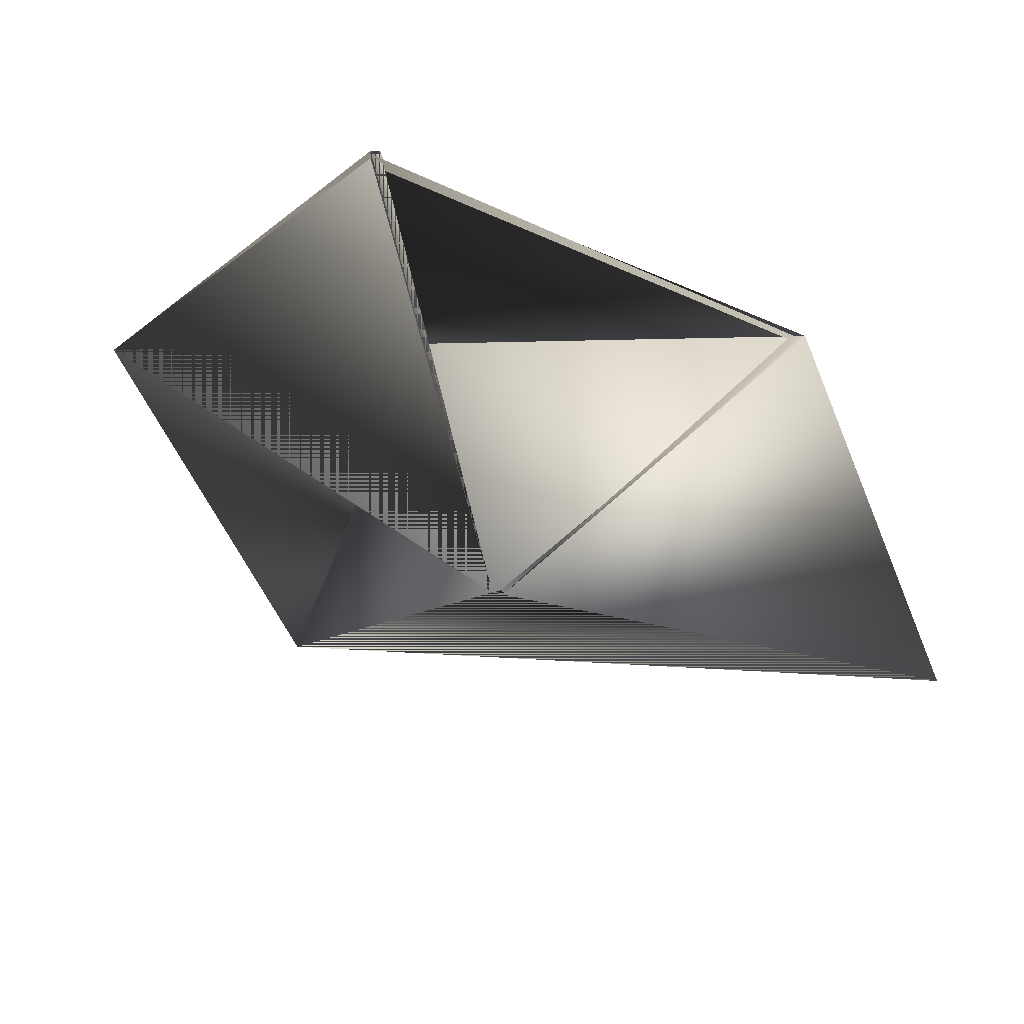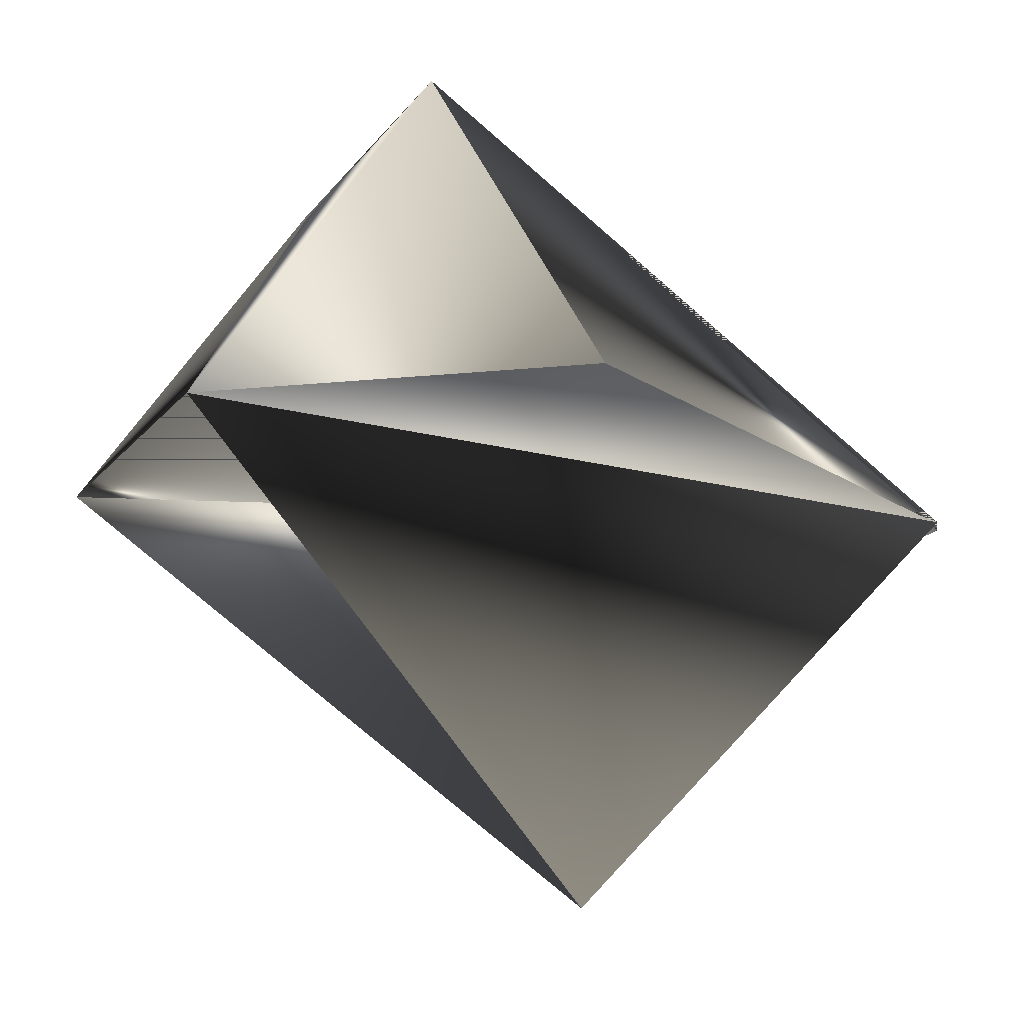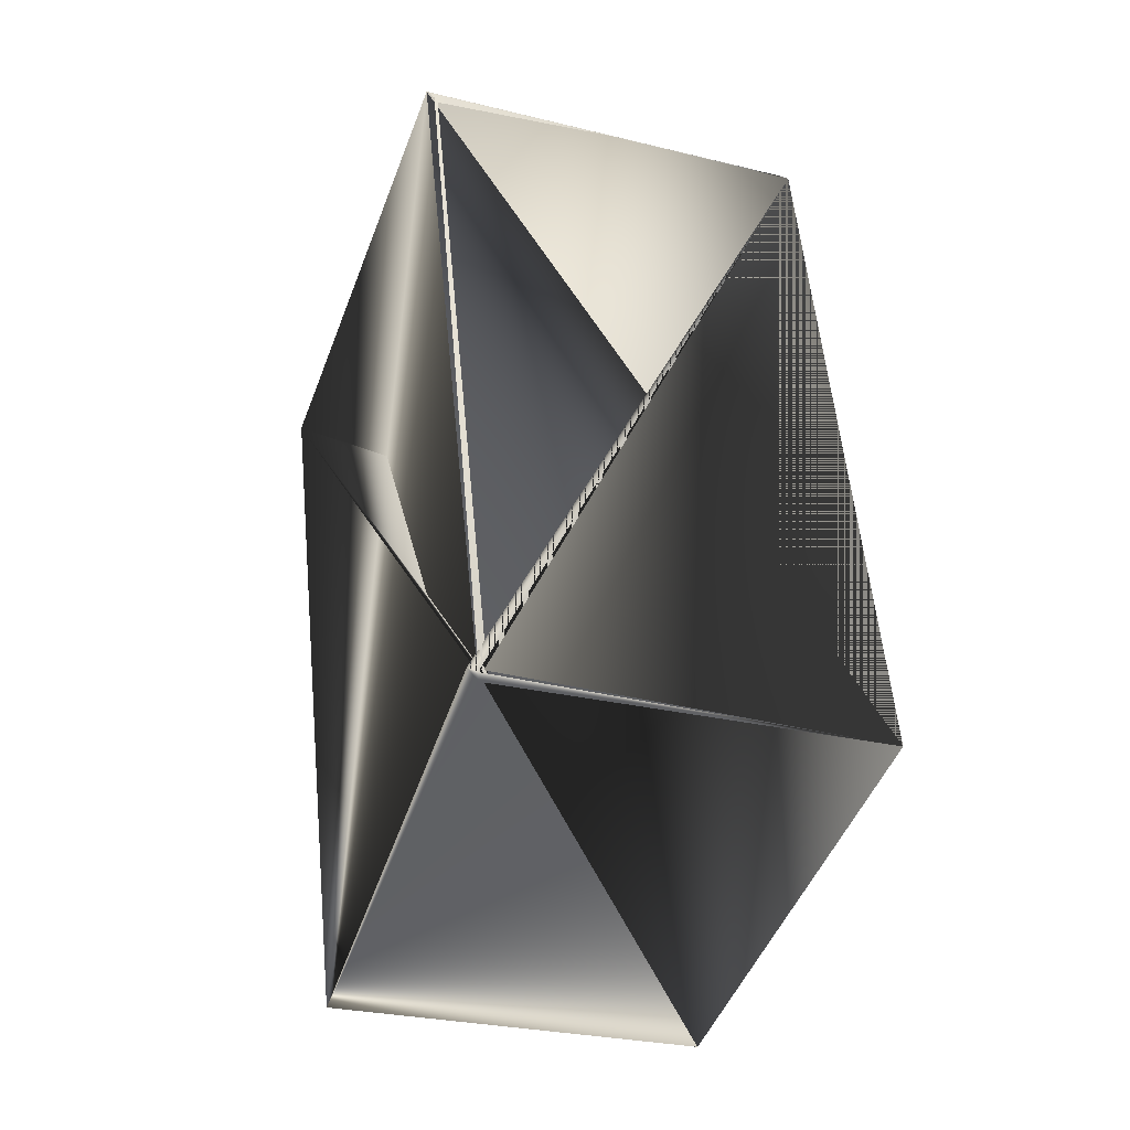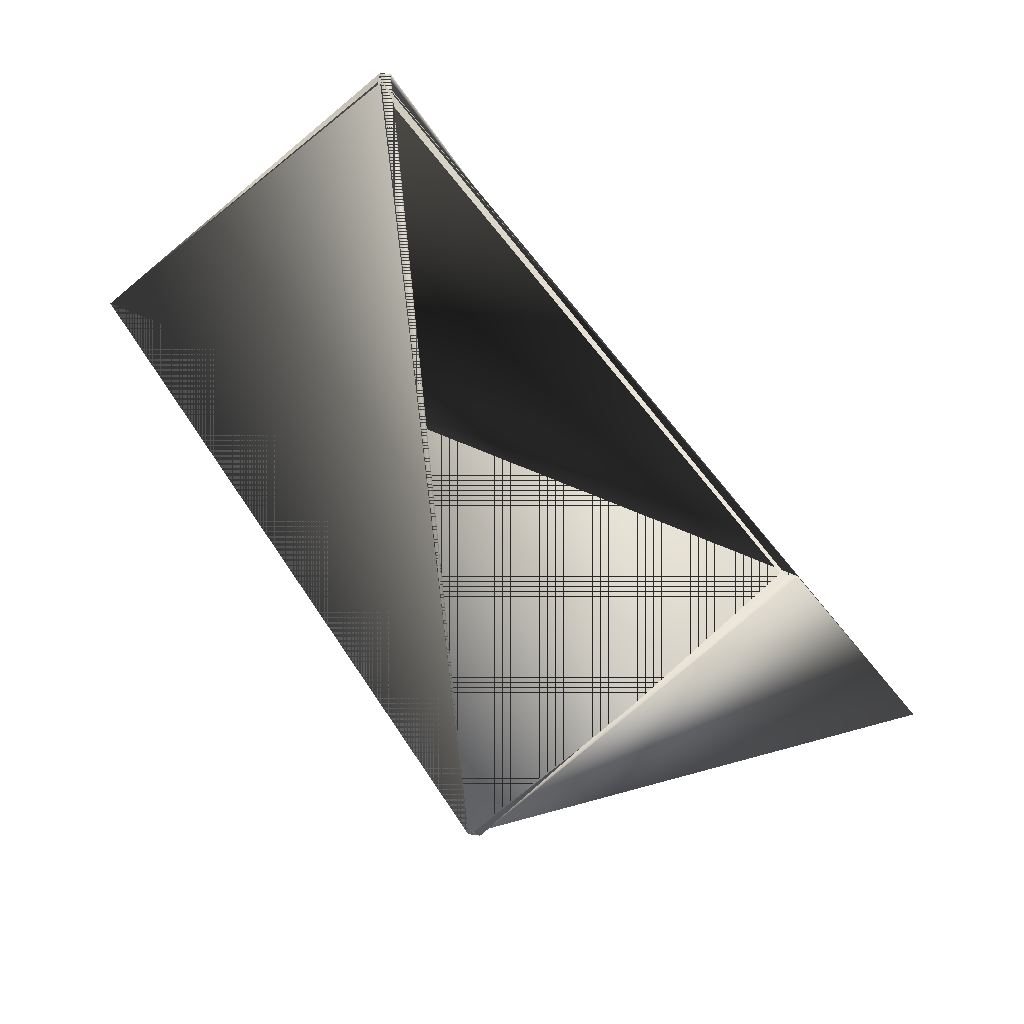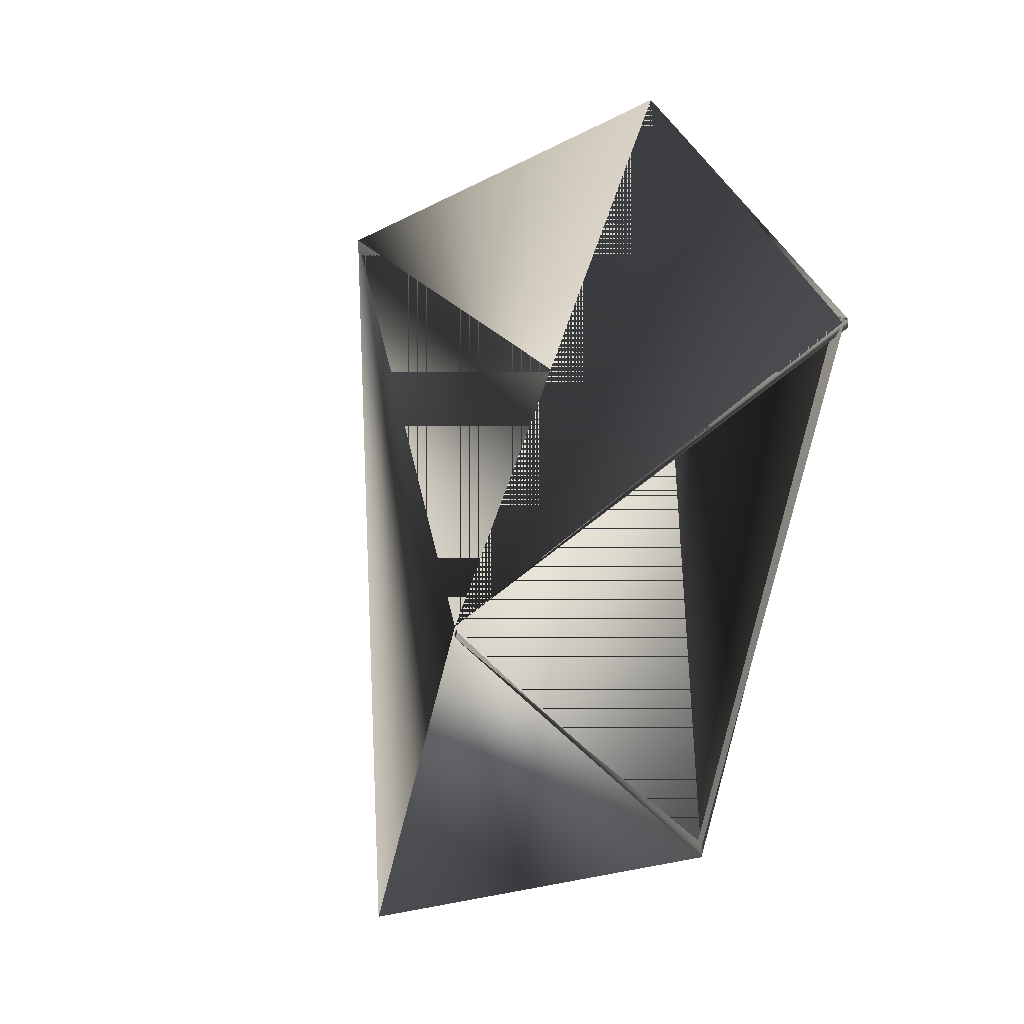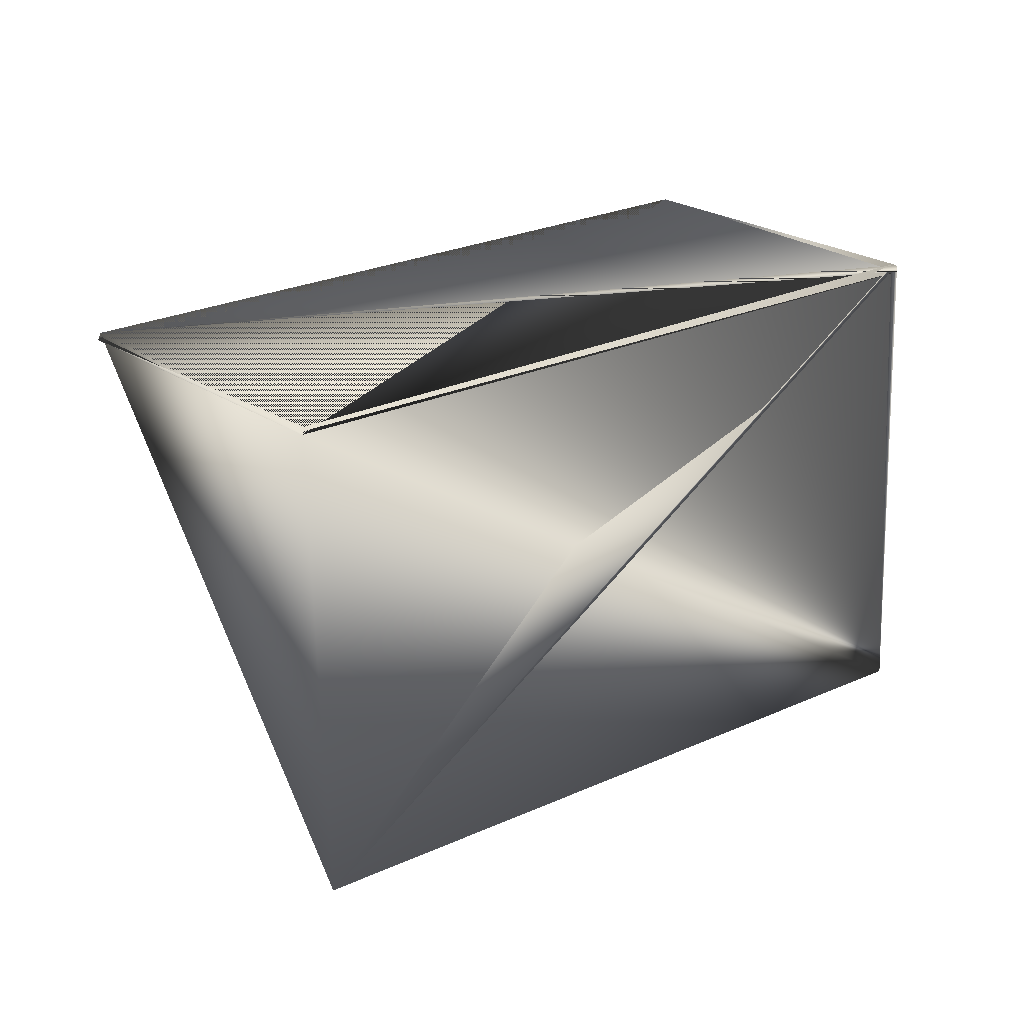
<metadata>
{"format":"obj","ext":"obj","renderer":"f3d","projection":"perspective","resolution":1024,"background":"white","views":[{"elev":38.1,"azim":94.6,"up":"+Y"},{"elev":31.0,"azim":29.0,"up":"+Z"},{"elev":35.6,"azim":-54.6,"up":"+Y"},{"elev":68.3,"azim":97.8,"up":"+Y"},{"elev":11.0,"azim":125.9,"up":"+Z"},{"elev":43.7,"azim":-175.7,"up":"+Y"}]}
</metadata>
<code>
v -0.0251 0.3303 0.23
v -0.1762 0.3246 0.2672
v -0.1299 0.3022 0.3176
v -0.07145 0.3527 0.1797
v -0.0251 0.3303 0.228
v -0.1339 0.2199 0.2843
v -0.07669 0.2705 0.1485
v -0.1762 0.3246 0.2693
v -0.1762 0.3227 0.2693
v -0.1803 0.2405 0.2381
v -0.1751 0.3246 0.2693
v -0.07145 0.3527 0.1818
f 1 2 3
f 1 3 4
f 1 3 5
f 1 5 3
f 1 6 7
f 1 6 8
f 1 2 8
f 1 7 6
f 1 8 6
f 1 8 2
f 9 4 3
f 9 10 4
f 9 3 5
f 9 5 6
f 9 6 10
f 9 4 10
f 9 2 8
f 9 10 2
f 9 3 5
f 9 5 4
f 9 8 3
f 4 10 7
f 4 7 10
f 4 7 6
f 4 6 7
f 4 5 3
f 11 12 7
f 11 2 10
f 11 10 6
f 11 7 8
f 11 6 12
f 11 8 2
f 6 8 7
f 6 3 8
f 6 7 4
f 6 4 3
f 12 4 7
f 12 5 4
f 12 6 5
f 2 1 3
f 10 1 4
f 10 7 1
f 10 4 7
f 1 7 4
f 1 4 3
f 3 4 5

</code>
